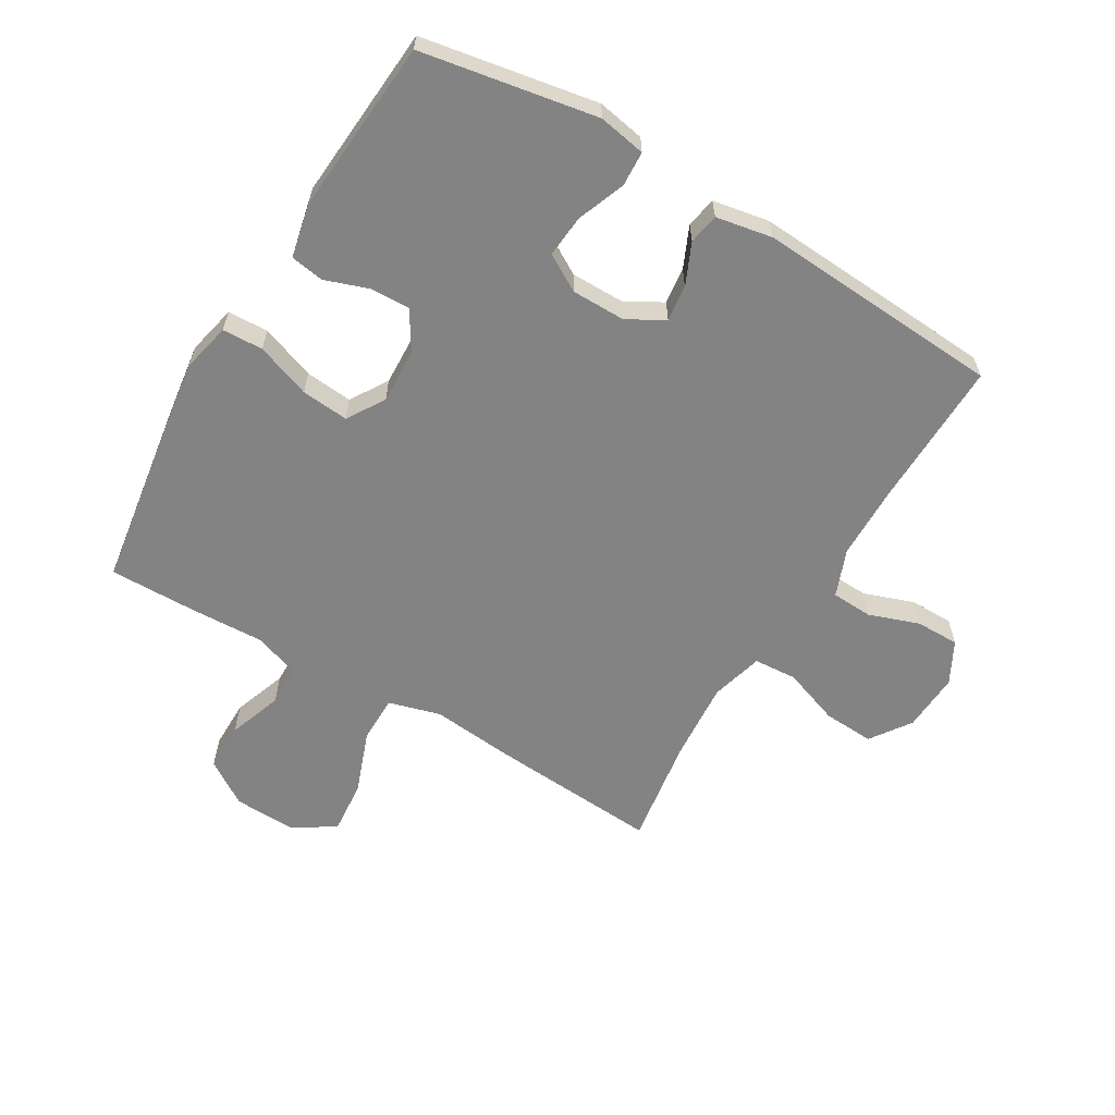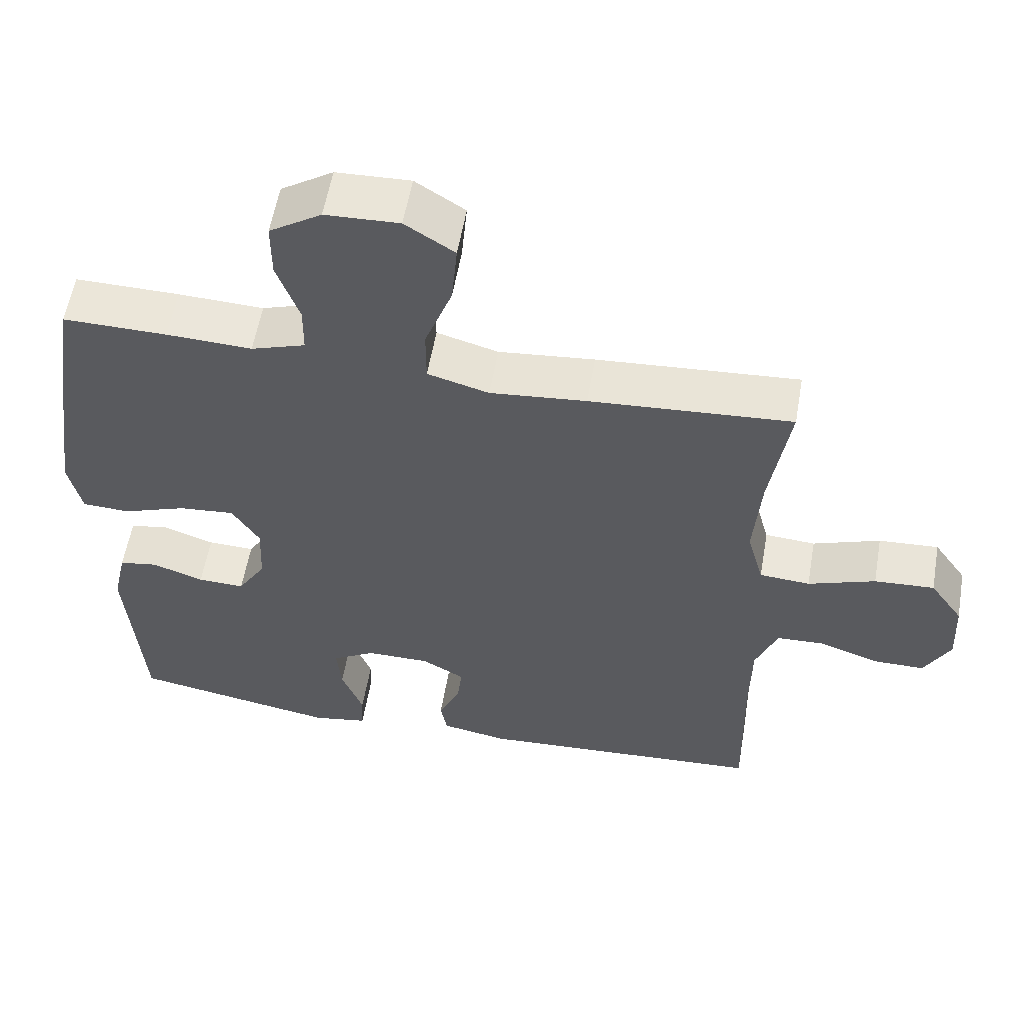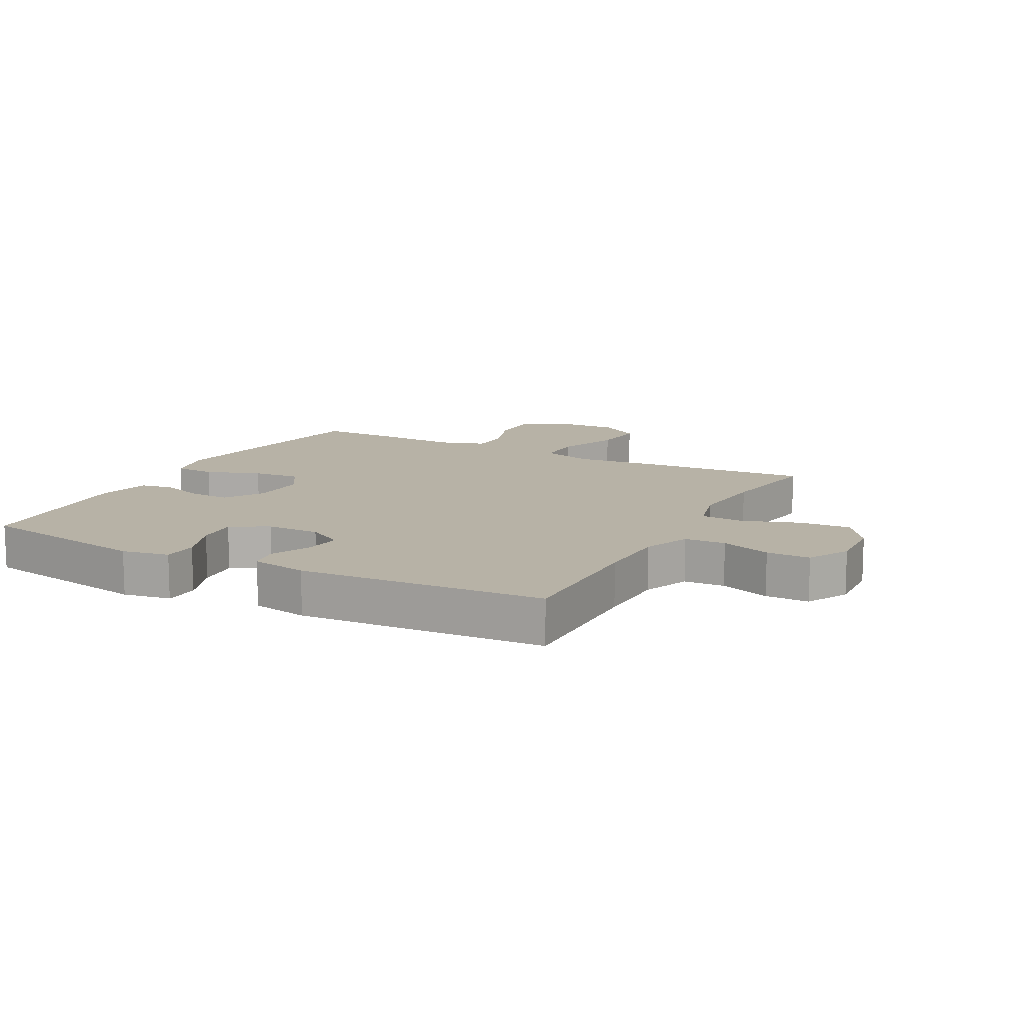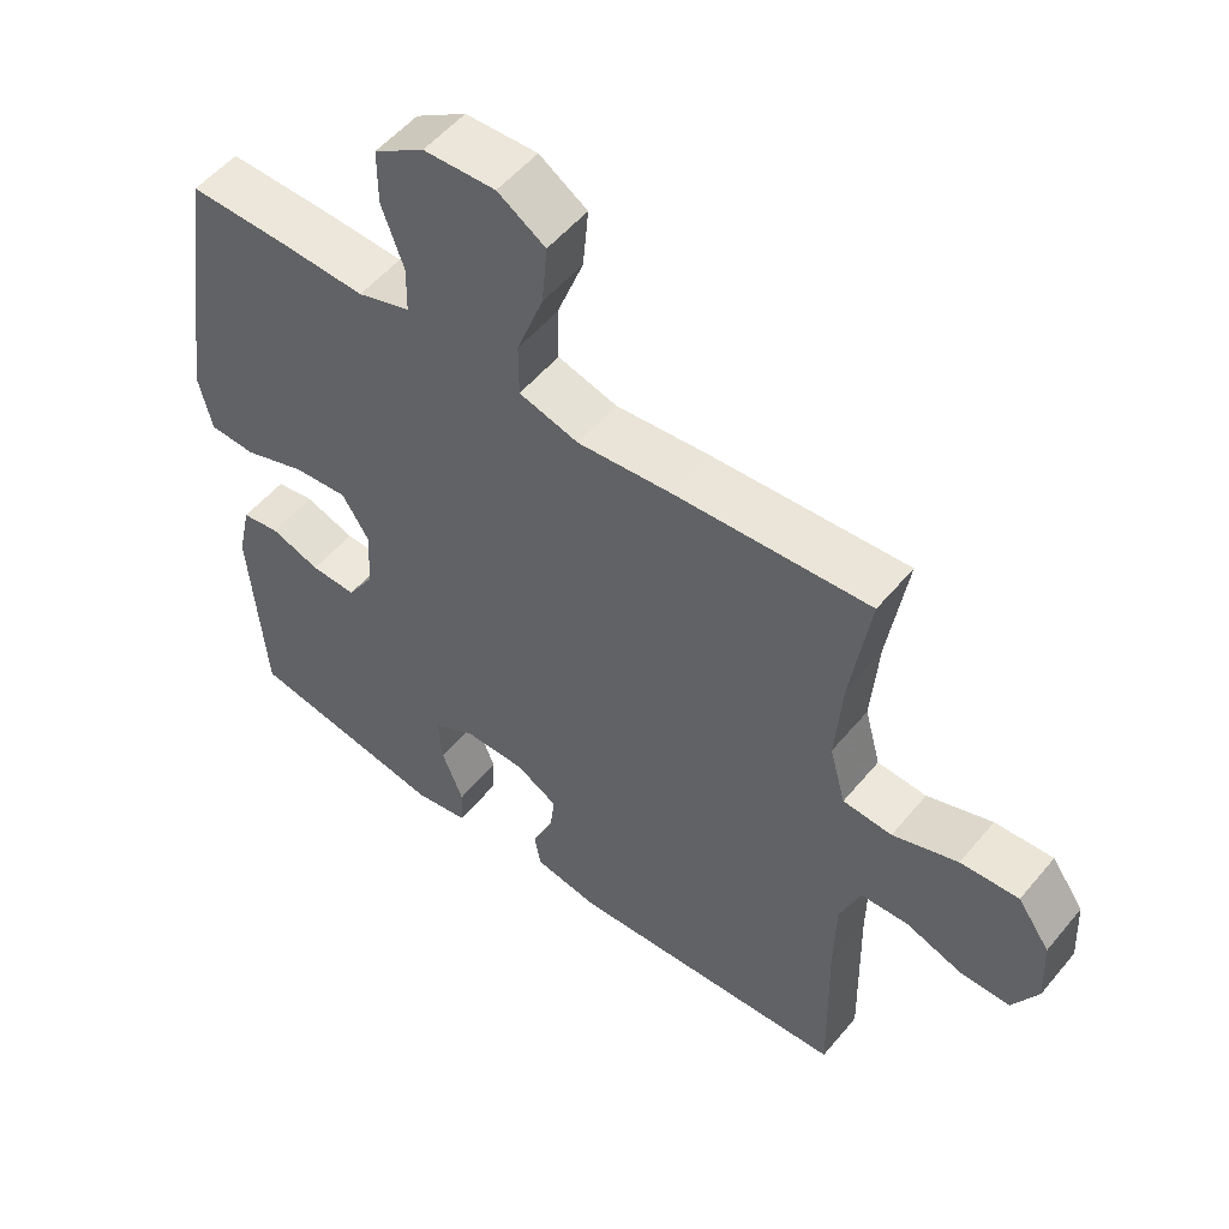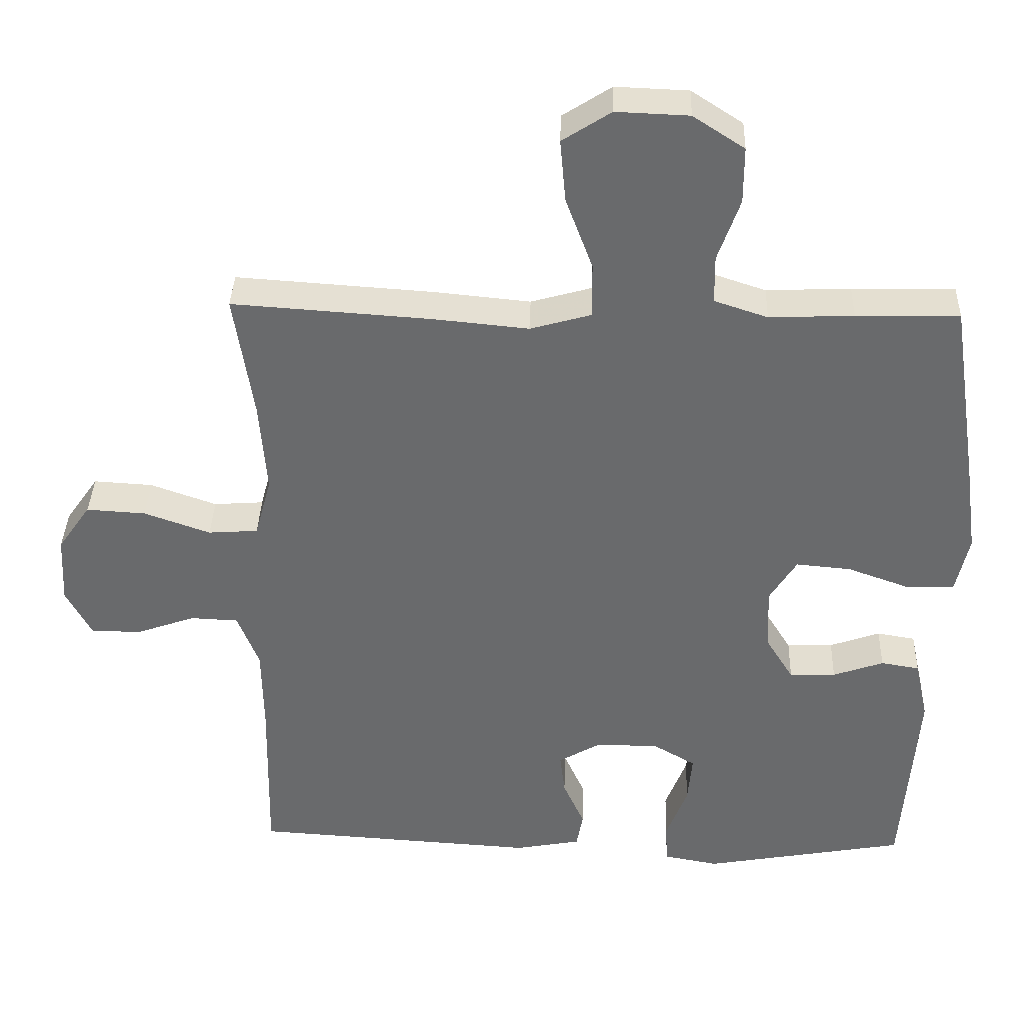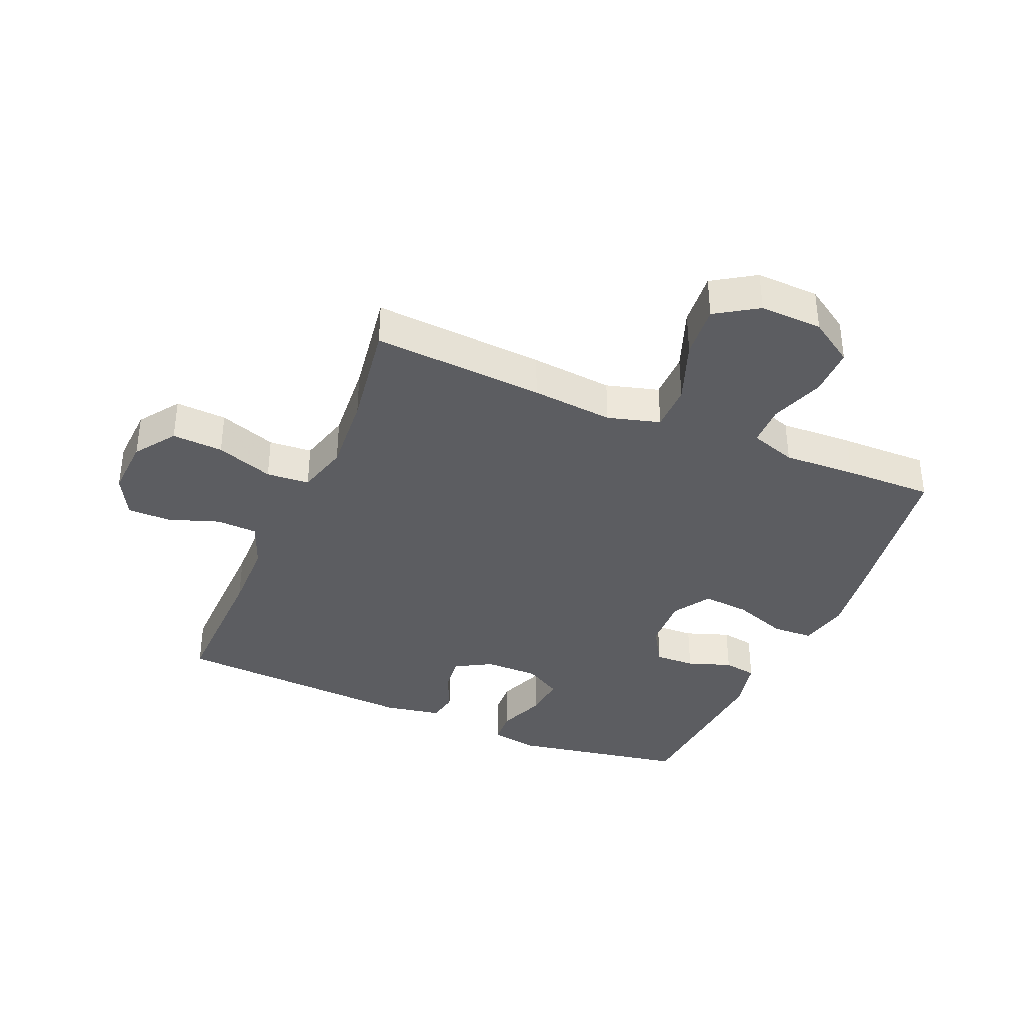
<metadata>
{"format":"obj","ext":"obj","renderer":"f3d","projection":"perspective","resolution":1024,"background":"white","views":[{"elev":-61.0,"azim":149.2,"up":"+Y"},{"elev":57.1,"azim":-170.2,"up":"+Z"},{"elev":12.4,"azim":-152.0,"up":"+Y"},{"elev":53.5,"azim":-141.3,"up":"+Z"},{"elev":36.9,"azim":1.8,"up":"+Z"},{"elev":-36.9,"azim":-23.1,"up":"+Y"}]}
</metadata>
<code>
v -0.5 0.07 -0.5
v -0.495 0.07 -0.258
v -0.497 0.07 -0.139
v -0.527 0.07 -0.062
v -0.594 0.07 -0.059
v -0.676 0.07 -0.088
v -0.747 0.07 -0.088
v -0.783 0.07 -0.02
v -0.778 0.07 0.076
v -0.732 0.07 0.142
v -0.649 0.07 0.137
v -0.556 0.07 0.104
v -0.486 0.07 0.109
v -0.463 0.07 0.194
v -0.473 0.07 0.324
v -0.5 0.07 0.5
v -0.221 0.07 0.481
v -0.088 0.07 0.468
v -0.003 0.07 0.492
v -0.003 0.07 0.569
v -0.041 0.07 0.671
v -0.049 0.07 0.759
v 0.019 0.07 0.803
v 0.121 0.07 0.799
v 0.193 0.07 0.752
v 0.193 0.07 0.673
v 0.162 0.07 0.585
v 0.163 0.07 0.518
v 0.238 0.07 0.493
v 0.356 0.07 0.498
v 0.5 0.07 0.5
v 0.54 0.07 0.236
v 0.557 0.07 0.111
v 0.539 0.07 0.03
v 0.473 0.07 0.027
v 0.384 0.07 0.059
v 0.307 0.07 0.066
v 0.269 0.07 0.005
v 0.273 0.07 -0.084
v 0.312 0.07 -0.147
v 0.377 0.07 -0.145
v 0.448 0.07 -0.12
v 0.502 0.07 -0.129
v 0.521 0.07 -0.215
v 0.5 0.07 -0.5
v 0.215 0.07 -0.551
v 0.138 0.07 -0.537
v 0.135 0.07 -0.48
v 0.165 0.07 -0.402
v 0.171 0.07 -0.333
v 0.111 0.07 -0.298
v 0.023 0.07 -0.298
v -0.036 0.07 -0.332
v -0.029 0.07 -0.391
v 0.001 0.07 -0.458
v -0.008 0.07 -0.508
v -0.1 0.07 -0.525
v -0.5 0 -0.5
v -0.495 0 -0.258
v -0.497 0 -0.139
v -0.527 0 -0.062
v -0.594 0 -0.059
v -0.676 0 -0.088
v -0.747 0 -0.088
v -0.783 0 -0.02
v -0.778 0 0.076
v -0.732 0 0.142
v -0.649 0 0.137
v -0.556 0 0.104
v -0.486 0 0.109
v -0.463 0 0.194
v -0.473 0 0.324
v -0.5 0 0.5
v -0.221 0 0.481
v -0.088 0 0.468
v -0.003 0 0.492
v -0.003 0 0.569
v -0.041 0 0.671
v -0.049 0 0.759
v 0.019 0 0.803
v 0.121 0 0.799
v 0.193 0 0.752
v 0.193 0 0.673
v 0.162 0 0.585
v 0.163 0 0.518
v 0.238 0 0.493
v 0.356 0 0.498
v 0.5 0 0.5
v 0.54 0 0.236
v 0.557 0 0.111
v 0.539 0 0.03
v 0.473 0 0.027
v 0.384 0 0.059
v 0.307 0 0.066
v 0.269 0 0.005
v 0.273 0 -0.084
v 0.312 0 -0.147
v 0.377 0 -0.145
v 0.448 0 -0.12
v 0.502 0 -0.129
v 0.521 0 -0.215
v 0.5 0 -0.5
v 0.215 0 -0.551
v 0.138 0 -0.537
v 0.135 0 -0.48
v 0.165 0 -0.402
v 0.171 0 -0.333
v 0.111 0 -0.298
v 0.023 0 -0.298
v -0.036 0 -0.332
v -0.029 0 -0.391
v 0.001 0 -0.458
v -0.008 0 -0.508
v -0.1 0 -0.525
f 54 55 56 57
f 53 54 57 1
f 52 53 1 2
f 51 52 2 3
f 46 47 48 49
f 46 49 50
f 45 46 50
f 44 45 50 51
f 41 42 43 44
f 40 41 44 51
f 33 34 35 36
f 33 36 37
f 32 33 37
f 29 30 31 32
f 28 29 32 37
f 24 25 26 27
f 24 27 28
f 23 24 28
f 20 21 22 23
f 19 20 23 28
f 18 19 28 37
f 15 16 17 18
f 14 15 18 37
f 9 10 11 12
f 9 12 13
f 8 9 13
f 5 6 7 8
f 4 5 8 13
f 39 40 51 3
f 13 14 37 38
f 13 38 39
f 3 4 13 39
f 114 113 112 111
f 58 114 111 110
f 59 58 110 109
f 60 59 109 108
f 106 105 104 103
f 107 106 103
f 107 103 102
f 108 107 102 101
f 101 100 99 98
f 108 101 98 97
f 93 92 91 90
f 94 93 90
f 94 90 89
f 89 88 87 86
f 94 89 86 85
f 84 83 82 81
f 85 84 81
f 85 81 80
f 80 79 78 77
f 85 80 77 76
f 94 85 76 75
f 75 74 73 72
f 94 75 72 71
f 69 68 67 66
f 70 69 66
f 70 66 65
f 65 64 63 62
f 70 65 62 61
f 60 108 97 96
f 95 94 71 70
f 96 95 70
f 96 70 61 60
f 1 58 59 2
f 2 59 60 3
f 3 60 61 4
f 4 61 62 5
f 5 62 63 6
f 6 63 64 7
f 7 64 65 8
f 8 65 66 9
f 9 66 67 10
f 10 67 68 11
f 11 68 69 12
f 12 69 70 13
f 13 70 71 14
f 14 71 72 15
f 15 72 73 16
f 16 73 74 17
f 17 74 75 18
f 18 75 76 19
f 19 76 77 20
f 20 77 78 21
f 21 78 79 22
f 22 79 80 23
f 23 80 81 24
f 24 81 82 25
f 25 82 83 26
f 26 83 84 27
f 27 84 85 28
f 28 85 86 29
f 29 86 87 30
f 30 87 88 31
f 31 88 89 32
f 32 89 90 33
f 33 90 91 34
f 34 91 92 35
f 35 92 93 36
f 36 93 94 37
f 37 94 95 38
f 38 95 96 39
f 39 96 97 40
f 40 97 98 41
f 41 98 99 42
f 42 99 100 43
f 43 100 101 44
f 44 101 102 45
f 45 102 103 46
f 46 103 104 47
f 47 104 105 48
f 48 105 106 49
f 49 106 107 50
f 50 107 108 51
f 51 108 109 52
f 52 109 110 53
f 53 110 111 54
f 54 111 112 55
f 55 112 113 56
f 56 113 114 57
f 57 114 58 1

</code>
